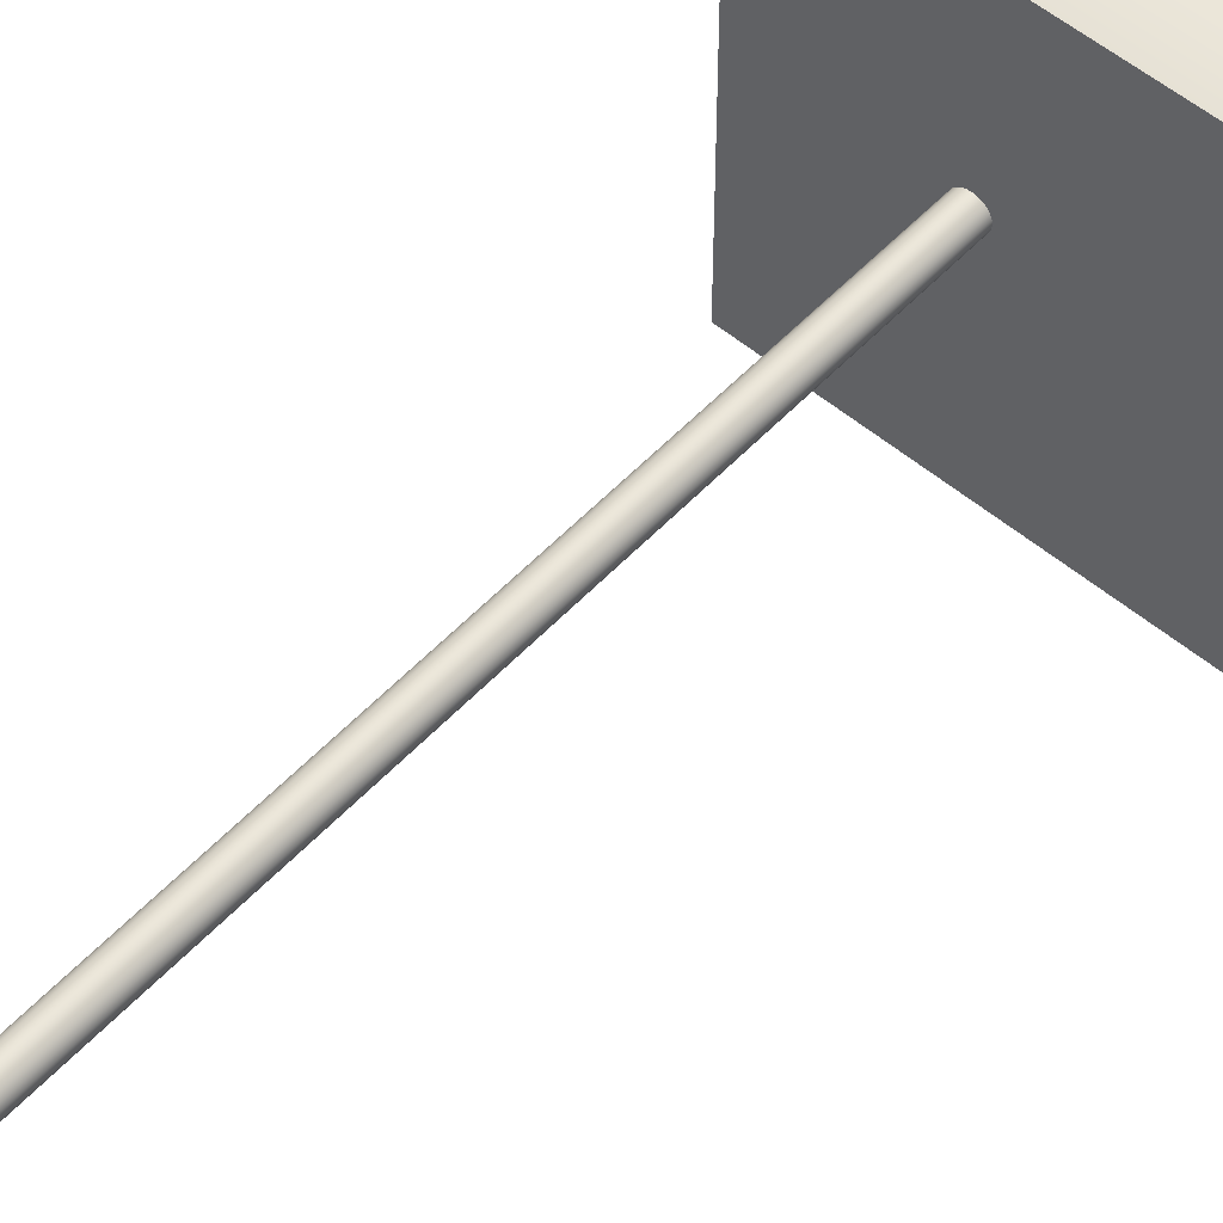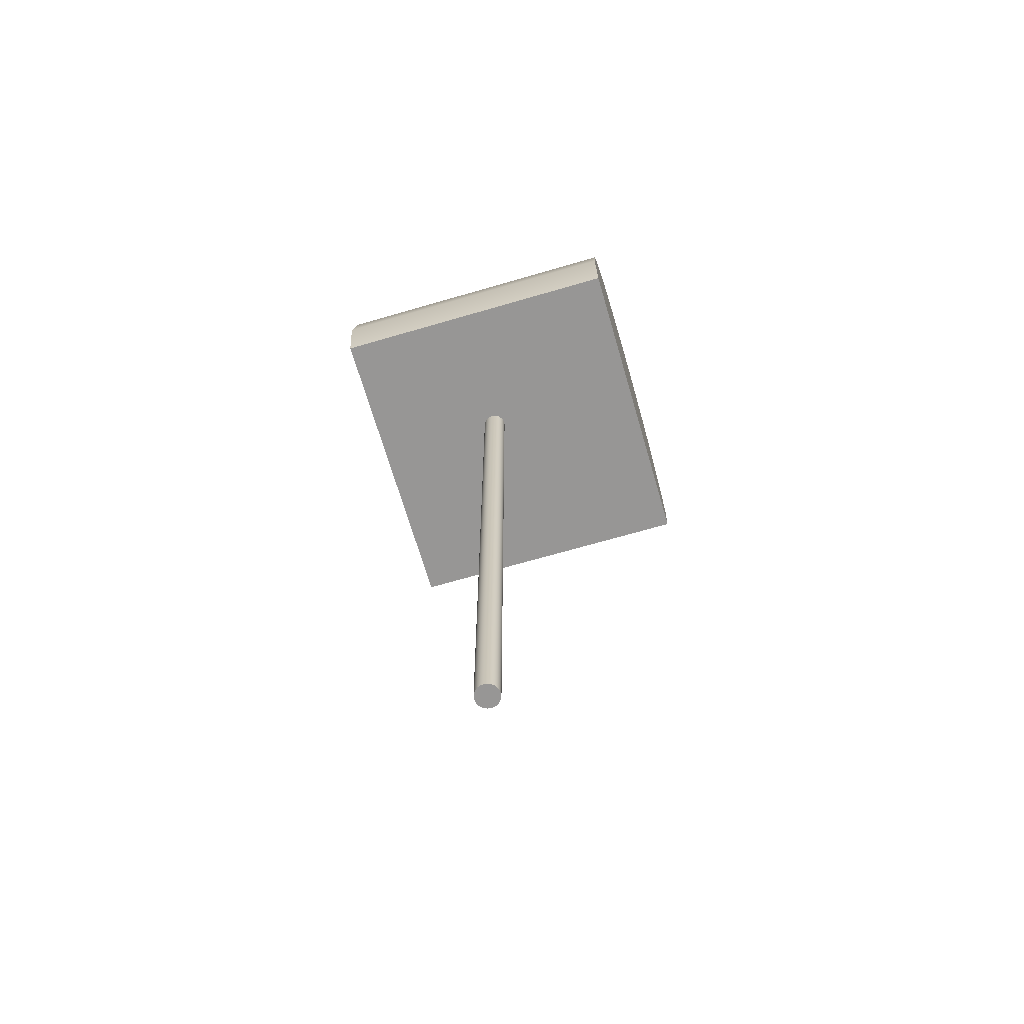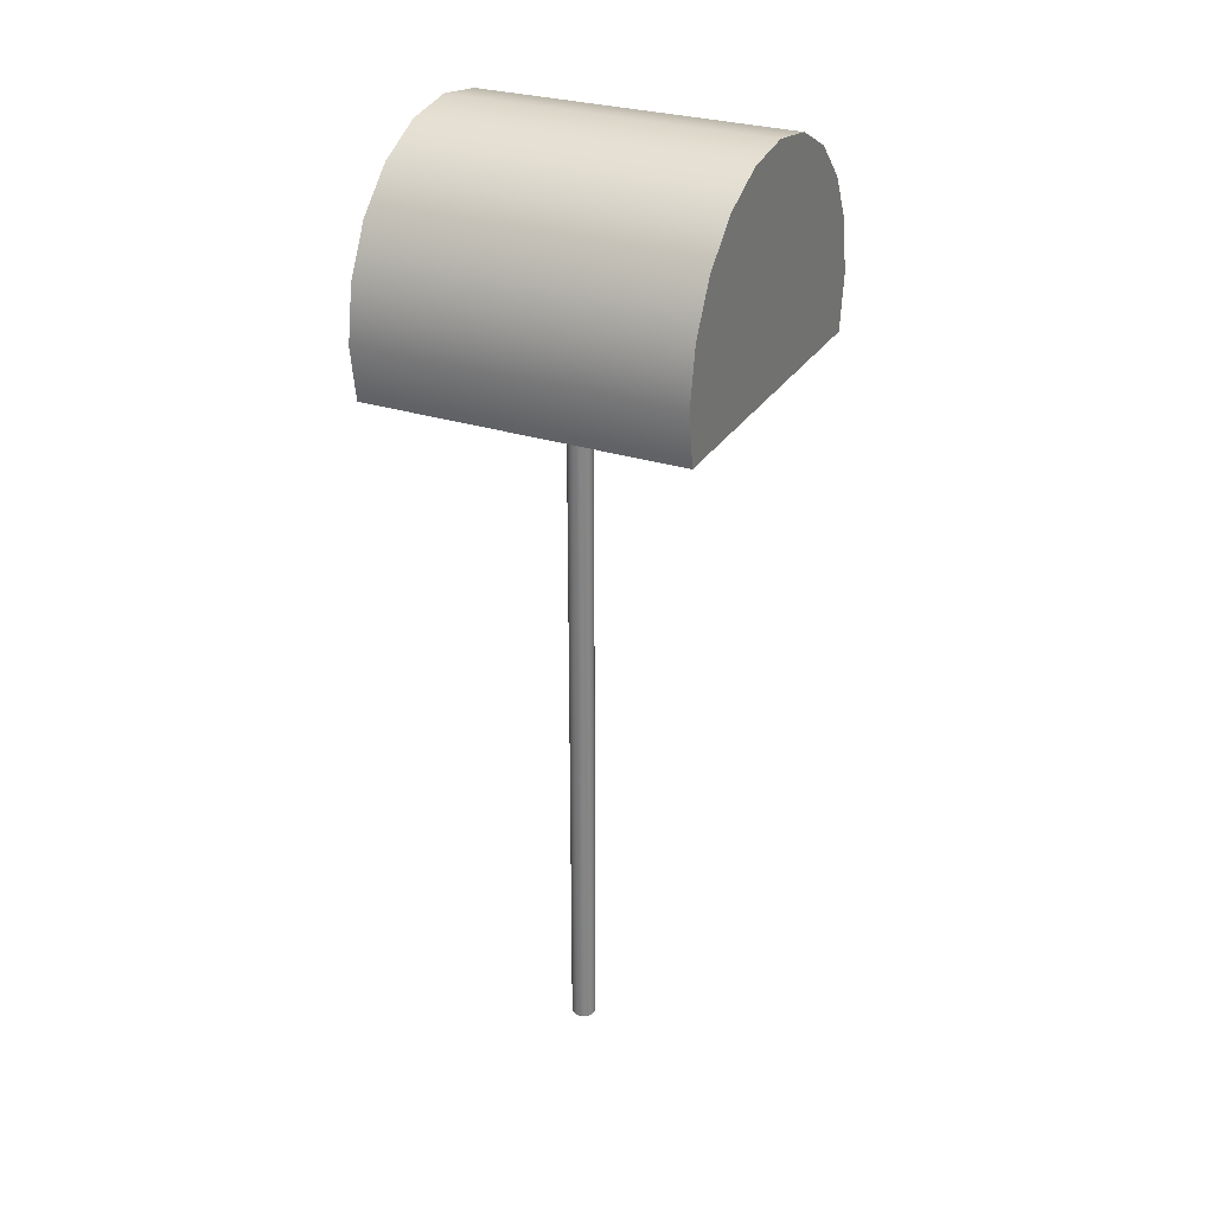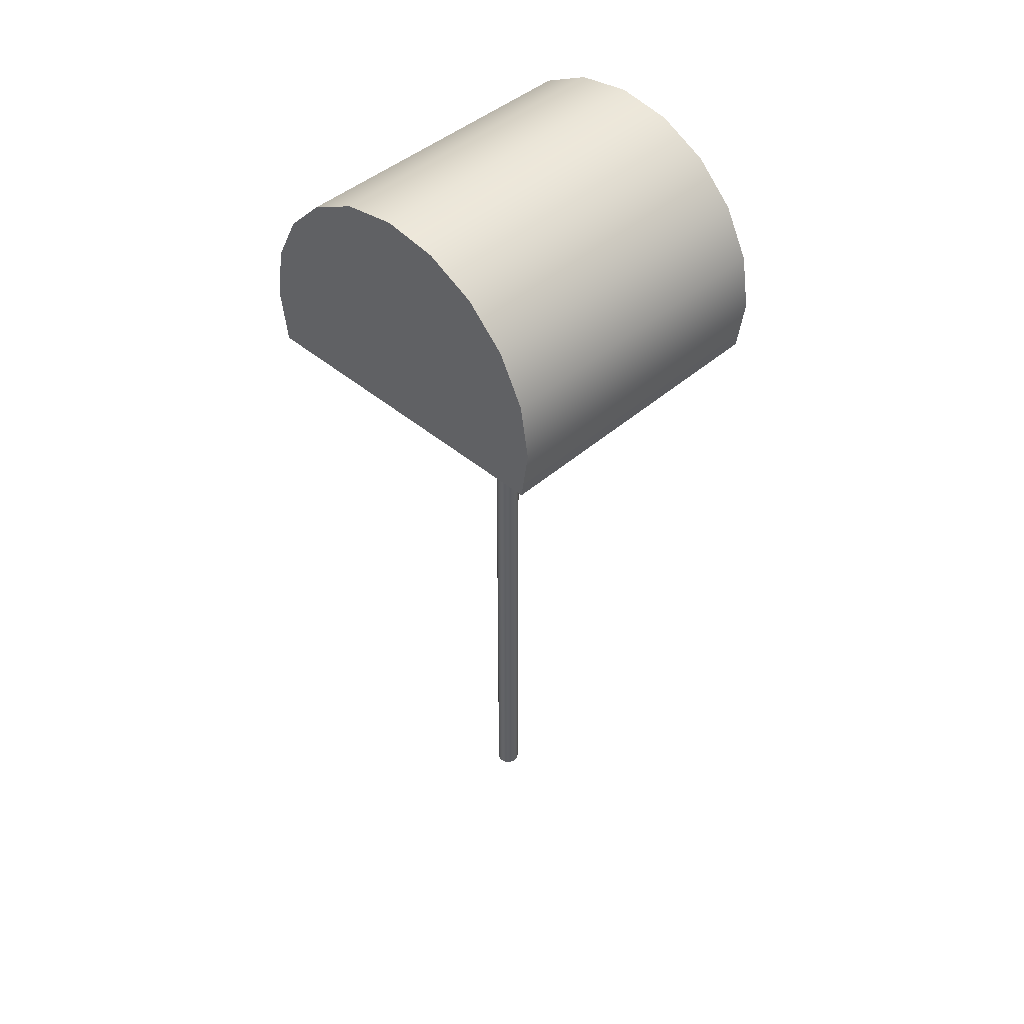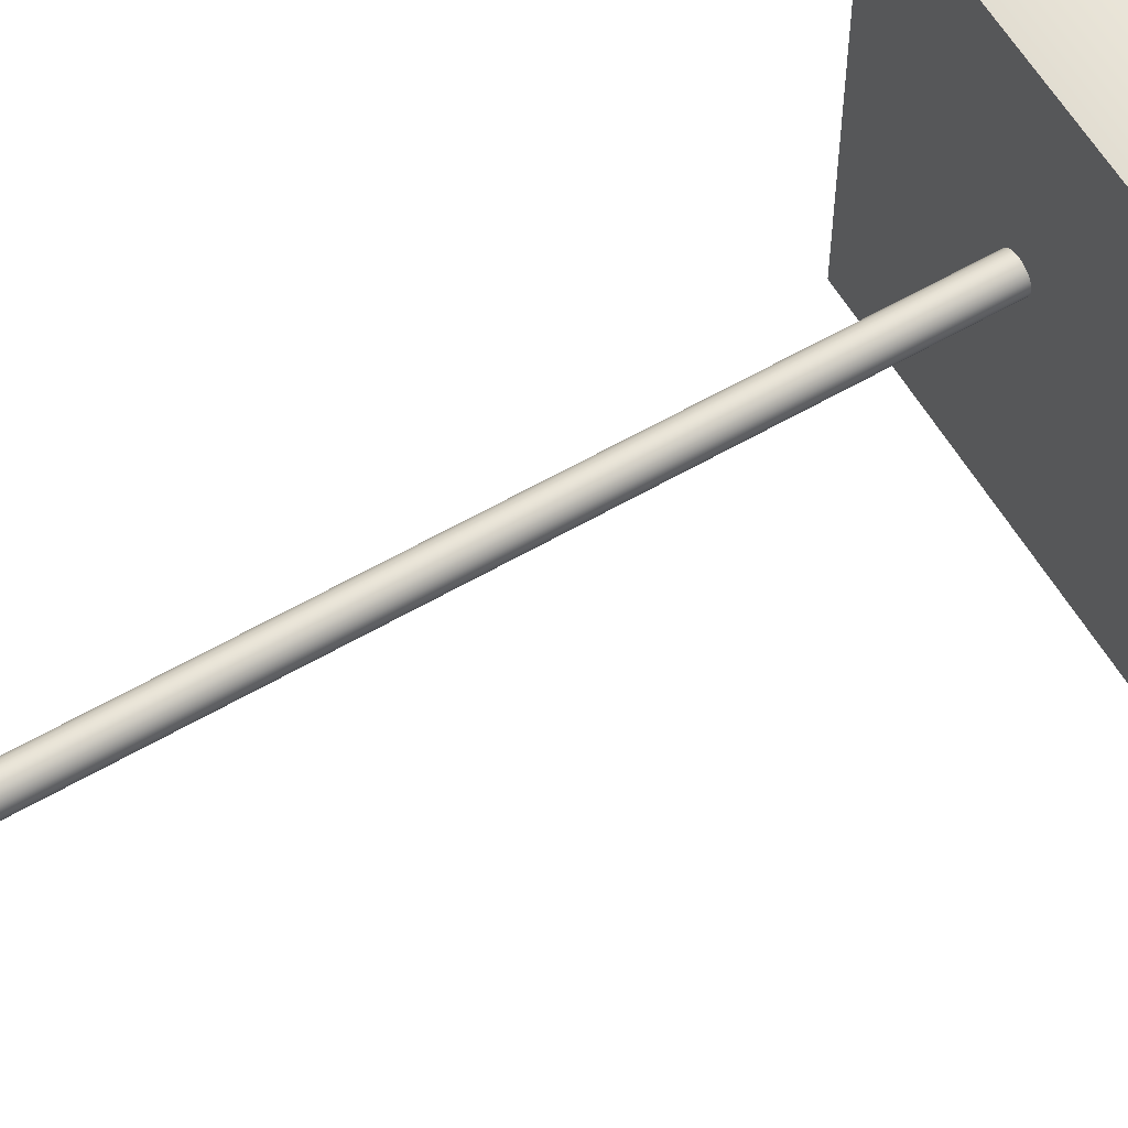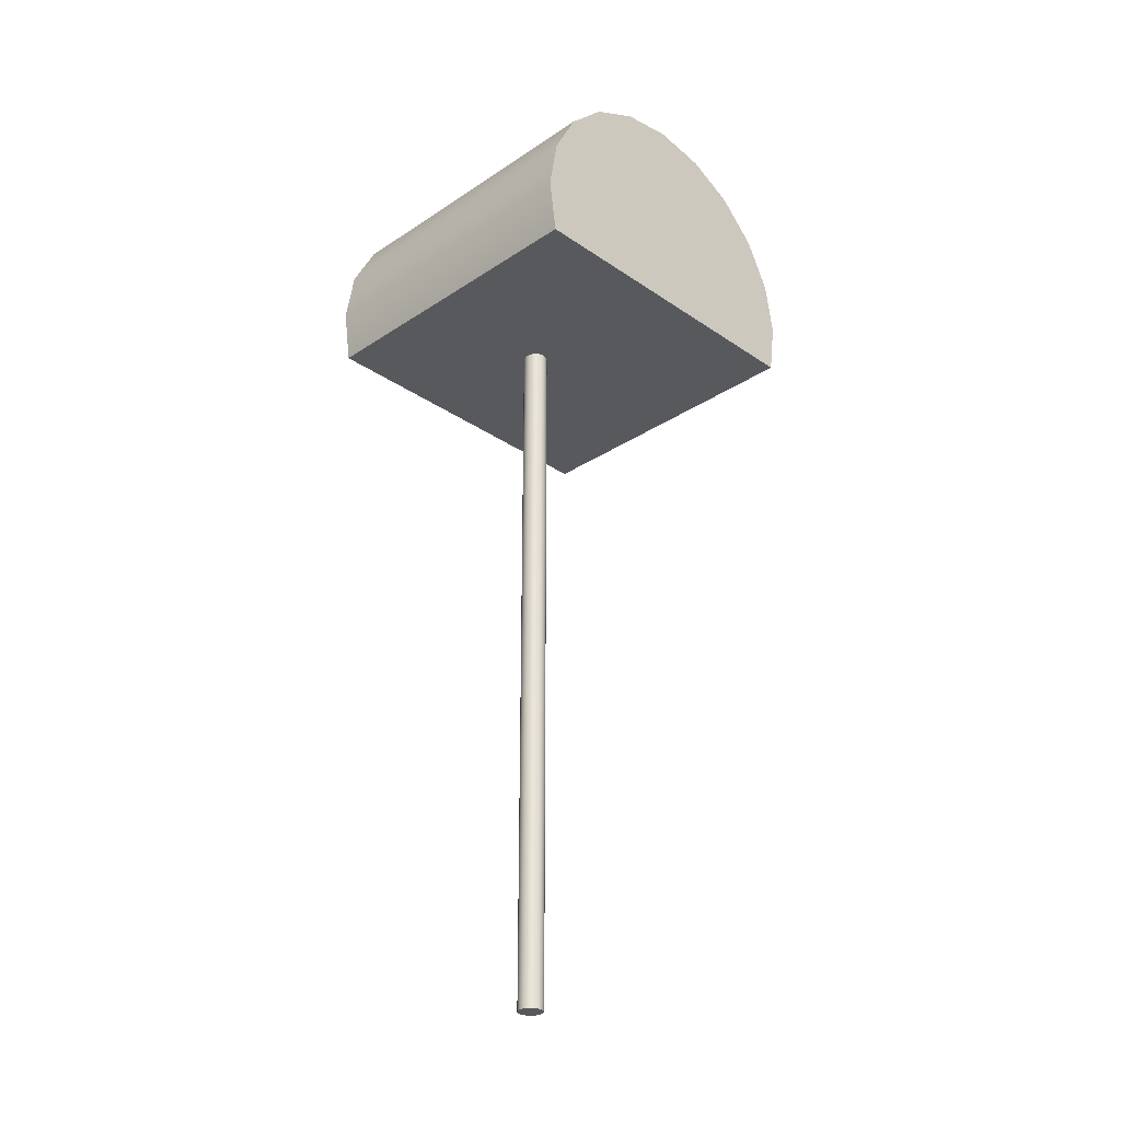
<metadata>
{"format":"obj","ext":"obj","renderer":"f3d","projection":"perspective","resolution":1024,"background":"white","views":[{"elev":54.0,"azim":41.8,"up":"+Z"},{"elev":-67.9,"azim":16.3,"up":"+Y"},{"elev":28.7,"azim":25.9,"up":"+Y"},{"elev":44.3,"azim":134.5,"up":"+Y"},{"elev":60.0,"azim":59.4,"up":"+Z"},{"elev":-29.2,"azim":44.5,"up":"+Y"}]}
</metadata>
<code>
v -0.1394 0.1777 0.1447
v -0.1394 0.2286 -0.1796
v -0.1394 0.1777 -0.1723
v -0.1394 0.2286 0.152
v 0.1589 0.2286 -0.1796
v -0.01353 0.1777 -0.000756
v 0.1589 0.1777 0.1447
v -0.1394 0.2793 -0.1709
v 0.1589 0.1777 -0.1723
v 0.1589 0.2793 -0.1709
v -0.01111 0.1777 -0.002609
v -0.01538 0.1777 0.00166
v 0.1589 0.2286 0.152
v -0.005285 0.1777 0.01914
v -0.1394 0.2793 0.1433
v -0.008301 0.1777 -0.003773
v -0.01353 -0.5029 -0.000756
v -0.01654 0.1777 0.004468
v -0.008301 0.1777 0.01874
v -0.002269 0.1777 0.01874
v -0.1394 0.3249 -0.1471
v 0.1589 0.3249 -0.1471
v 0.002955 0.1777 -0.000756
v 0.1589 0.2793 0.1433
v -0.005285 0.1777 -0.004169
v -0.01111 -0.5029 -0.002609
v -0.01538 -0.5029 0.00166
v -0.01694 0.1777 0.007485
v -0.01111 0.1777 0.01758
v -0.005285 -0.5029 0.01914
v 0.000542 0.1777 0.01758
v -0.002269 -0.5029 0.01874
v -0.1394 0.3249 0.1195
v 0.004808 0.1777 0.00166
v 0.000542 0.1777 -0.002609
v -0.002269 0.1777 -0.003773
v -0.008301 -0.5029 -0.003773
v 0.002955 -0.5029 -0.000756
v 0.004808 -0.5029 0.00166
v -0.01654 -0.5029 0.004468
v -0.01654 0.1777 0.0105
v -0.01353 0.1777 0.01572
v -0.008301 -0.5029 0.01874
v 0.002955 0.1777 0.01572
v 0.000542 -0.5029 0.01758
v -0.1394 0.361 0.0829
v -0.1394 0.361 -0.1105
v 0.1589 0.3249 0.1195
v 0.005972 0.1777 0.004468
v 0.000542 -0.5029 -0.002609
v -0.005285 -0.5029 -0.004169
v 0.005972 -0.5029 0.004468
v -0.01694 -0.5029 0.007485
v -0.01538 0.1777 0.01331
v -0.01111 -0.5029 0.01758
v 0.004808 0.1777 0.01331
v 0.002955 -0.5029 0.01572
v 0.1589 0.361 0.0829
v 0.1589 0.361 -0.1105
v 0.006369 0.1777 0.007485
v -0.002269 -0.5029 -0.003773
v 0.006369 -0.5029 0.007485
v -0.01654 -0.5029 0.0105
v -0.01538 -0.5029 0.01331
v -0.01353 -0.5029 0.01572
v 0.005972 0.1777 0.0105
v 0.1589 0.3841 0.03698
v -0.1394 0.3841 0.03698
v -0.1394 0.3841 -0.06462
v 0.005972 -0.5029 0.0105
v 0.004808 -0.5029 0.01331
v 0.1589 0.3841 -0.06462
v 0.1589 0.3921 -0.01382
v -0.1394 0.3921 -0.01382
g mesh1_mesh1-geometry
f 1 2 3
f 2 1 4
f 3 2 1
f 4 1 2
f 5 3 2
f 2 3 5
f 3 6 1
f 1 6 3
f 7 4 1
f 1 4 7
f 2 4 8
f 8 4 2
f 3 5 9
f 9 5 3
f 2 10 5
f 5 10 2
f 6 3 11
f 11 3 6
f 1 6 12
f 12 6 1
f 4 7 13
f 13 7 4
f 1 14 7
f 7 14 1
f 8 4 15
f 15 4 8
f 10 2 8
f 8 2 10
f 5 7 9
f 9 7 5
f 7 3 9
f 9 3 7
f 13 5 10
f 10 5 13
f 11 3 16
f 16 3 11
f 11 17 6
f 6 17 11
f 17 12 6
f 6 12 17
f 1 12 18
f 18 12 1
f 7 5 13
f 13 5 7
f 13 15 4
f 4 15 13
f 1 19 14
f 14 19 1
f 20 7 14
f 14 7 20
f 8 15 21
f 21 15 8
f 8 22 10
f 10 22 8
f 3 7 23
f 23 7 3
f 13 10 24
f 24 10 13
f 16 3 25
f 25 3 16
f 16 26 11
f 11 26 16
f 17 11 26
f 26 11 17
f 12 17 27
f 27 17 12
f 27 18 12
f 12 18 27
f 1 18 28
f 28 18 1
f 15 13 24
f 24 13 15
f 1 29 19
f 19 29 1
f 19 30 14
f 14 30 19
f 31 7 20
f 20 7 31
f 14 32 20
f 20 32 14
f 21 15 33
f 33 15 21
f 22 8 21
f 21 8 22
f 24 10 22
f 22 10 24
f 23 7 34
f 34 7 23
f 3 23 35
f 35 23 3
f 3 36 25
f 25 36 3
f 25 37 16
f 16 37 25
f 26 16 37
f 37 16 26
f 26 38 17
f 17 38 26
f 17 39 27
f 27 39 17
f 18 27 40
f 40 27 18
f 40 28 18
f 18 28 40
f 1 28 41
f 41 28 1
f 24 33 15
f 15 33 24
f 1 42 29
f 29 42 1
f 29 43 19
f 19 43 29
f 30 19 43
f 43 19 30
f 32 14 30
f 30 14 32
f 44 7 31
f 31 7 44
f 20 45 31
f 31 45 20
f 45 20 32
f 32 20 45
f 21 33 46
f 46 33 21
f 47 22 21
f 21 22 47
f 24 22 48
f 48 22 24
f 34 7 49
f 49 7 34
f 39 23 34
f 34 23 39
f 23 50 35
f 35 50 23
f 3 35 36
f 36 35 3
f 36 51 25
f 25 51 36
f 37 25 51
f 51 25 37
f 37 50 26
f 26 50 37
f 26 50 38
f 38 50 26
f 17 38 39
f 39 38 17
f 27 39 52
f 52 39 27
f 27 52 40
f 40 52 27
f 28 40 53
f 53 40 28
f 53 41 28
f 28 41 53
f 1 41 54
f 54 41 1
f 33 24 48
f 48 24 33
f 1 54 42
f 42 54 1
f 42 55 29
f 29 55 42
f 43 29 55
f 55 29 43
f 43 32 30
f 30 32 43
f 56 7 44
f 44 7 56
f 31 57 44
f 44 57 31
f 57 31 45
f 45 31 57
f 55 45 32
f 32 45 55
f 33 58 46
f 46 58 33
f 21 46 47
f 47 46 21
f 22 47 59
f 59 47 22
f 48 22 59
f 59 22 48
f 49 7 60
f 60 7 49
f 52 34 49
f 49 34 52
f 23 39 38
f 38 39 23
f 34 52 39
f 39 52 34
f 50 23 38
f 38 23 50
f 61 35 50
f 50 35 61
f 35 61 36
f 36 61 35
f 51 36 61
f 61 36 51
f 61 37 51
f 51 37 61
f 37 61 50
f 50 61 37
f 40 52 62
f 62 52 40
f 40 62 53
f 53 62 40
f 41 53 63
f 63 53 41
f 63 54 41
f 41 54 63
f 58 33 48
f 48 33 58
f 64 42 54
f 54 42 64
f 55 42 65
f 65 42 55
f 55 32 43
f 43 32 55
f 66 7 56
f 56 7 66
f 57 56 44
f 44 56 57
f 65 57 45
f 45 57 65
f 65 45 55
f 55 45 65
f 67 46 58
f 58 46 67
f 47 46 68
f 68 46 47
f 69 59 47
f 47 59 69
f 48 59 58
f 58 59 48
f 60 7 66
f 66 7 60
f 62 49 60
f 60 49 62
f 49 62 52
f 52 62 49
f 53 62 70
f 70 62 53
f 53 70 63
f 63 70 53
f 54 63 64
f 64 63 54
f 42 64 65
f 65 64 42
f 71 66 56
f 56 66 71
f 56 57 71
f 71 57 56
f 64 57 65
f 65 57 64
f 46 67 68
f 68 67 46
f 58 72 67
f 67 72 58
f 47 68 69
f 69 68 47
f 59 69 72
f 72 69 59
f 58 59 72
f 72 59 58
f 70 60 66
f 66 60 70
f 60 70 62
f 62 70 60
f 63 70 71
f 71 70 63
f 63 71 64
f 64 71 63
f 66 71 70
f 70 71 66
f 64 71 57
f 57 71 64
f 73 68 67
f 67 68 73
f 67 72 73
f 73 72 67
f 69 68 74
f 74 68 69
f 74 72 69
f 69 72 74
f 68 73 74
f 74 73 68
f 72 74 73
f 73 74 72
g mesh2_mesh2-geometry
l 3 2
l 3 1
l 3 9
l 2 8
l 4 1
l 1 7
l 9 7
l 9 5
l 8 21
l 15 4
l 13 7
l 5 10
l 21 47
l 33 15
l 24 13
l 10 22
l 47 69
l 46 33
l 48 24
l 22 59
l 69 74
l 68 46
l 58 48
l 59 72
l 74 68
l 67 58
l 72 73
l 73 67
g mesh3_mesh3-geometry
l 60 66
l 49 60
l 66 56
l 34 49
l 56 44
l 23 34
l 44 31
l 35 23
l 31 20
l 36 35
l 20 14
l 25 36
l 14 19
l 16 25
l 19 29
l 11 16
l 29 42
l 6 11
l 42 54
l 12 6
l 54 41
l 18 12
l 41 28
l 28 18
g mesh4_mesh4-geometry
l 62 70
l 52 62
l 70 71
l 39 52
l 71 57
l 38 39
l 57 45
l 50 38
l 45 32
l 61 50
l 32 30
l 51 61
l 30 43
l 37 51
l 43 55
l 26 37
l 55 65
l 17 26
l 65 64
l 27 17
l 64 63
l 40 27
l 63 53
l 53 40

</code>
